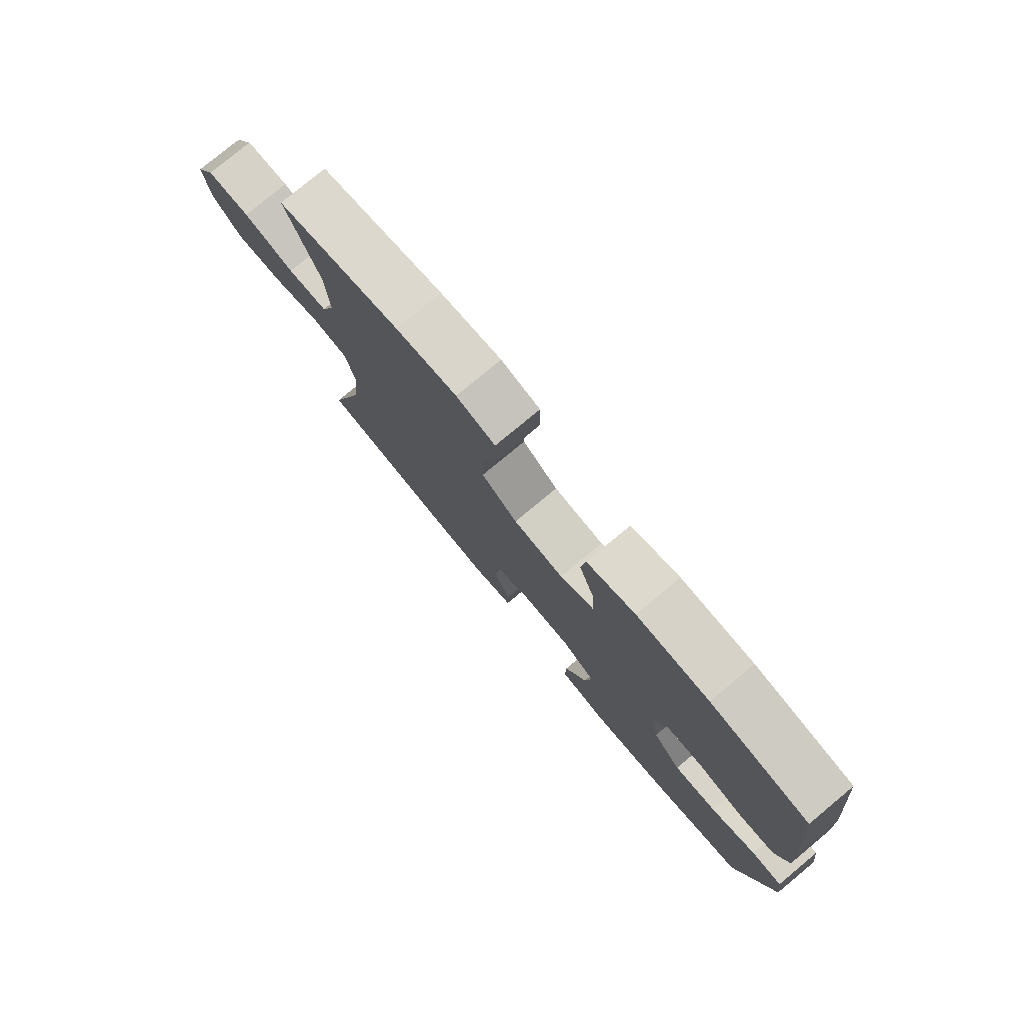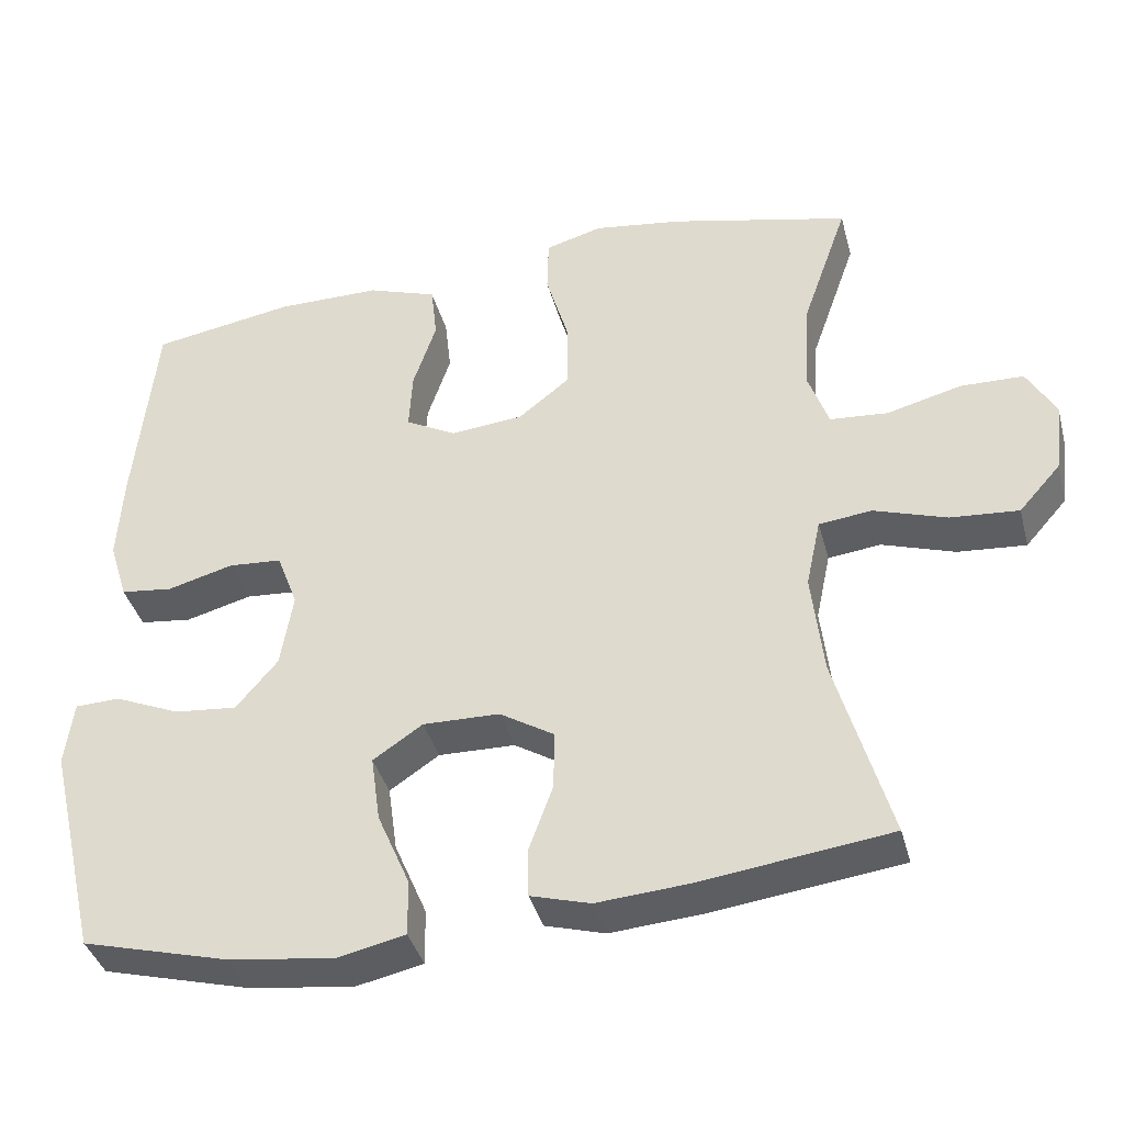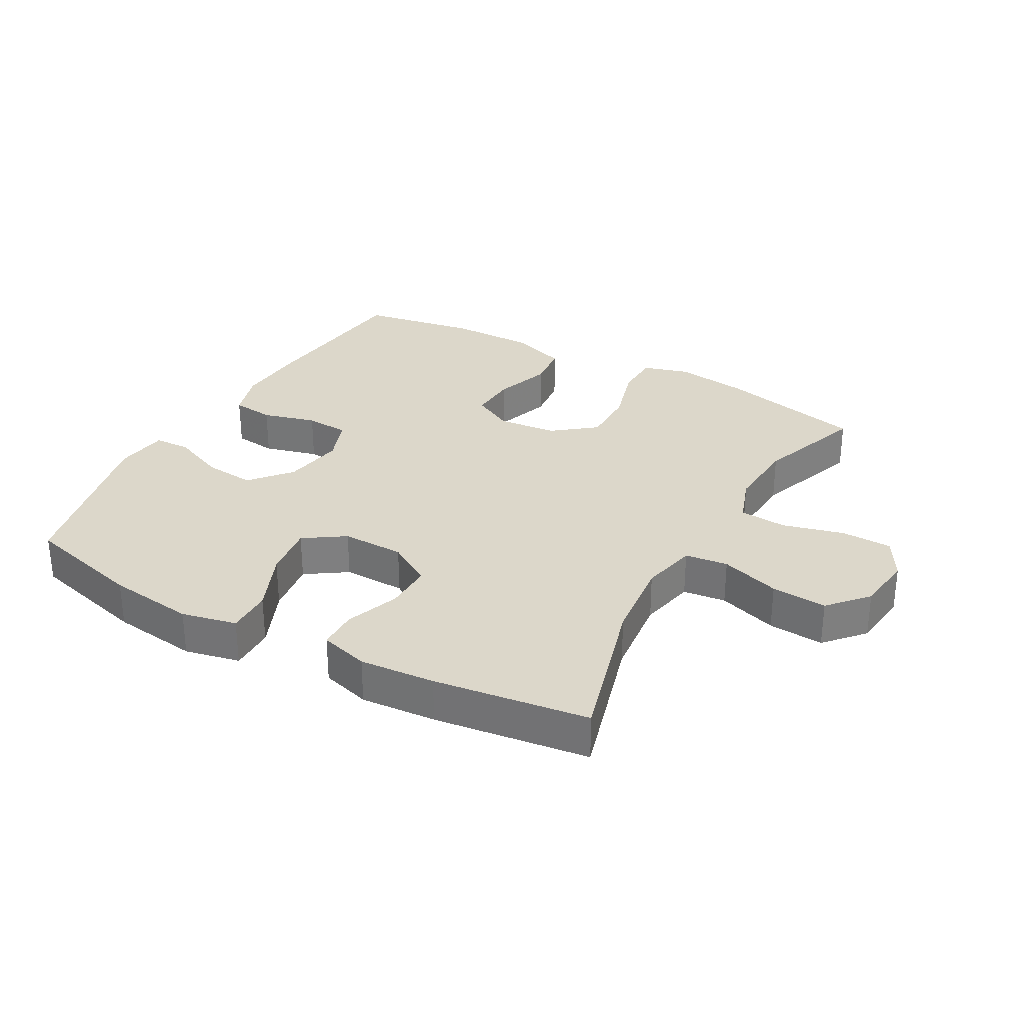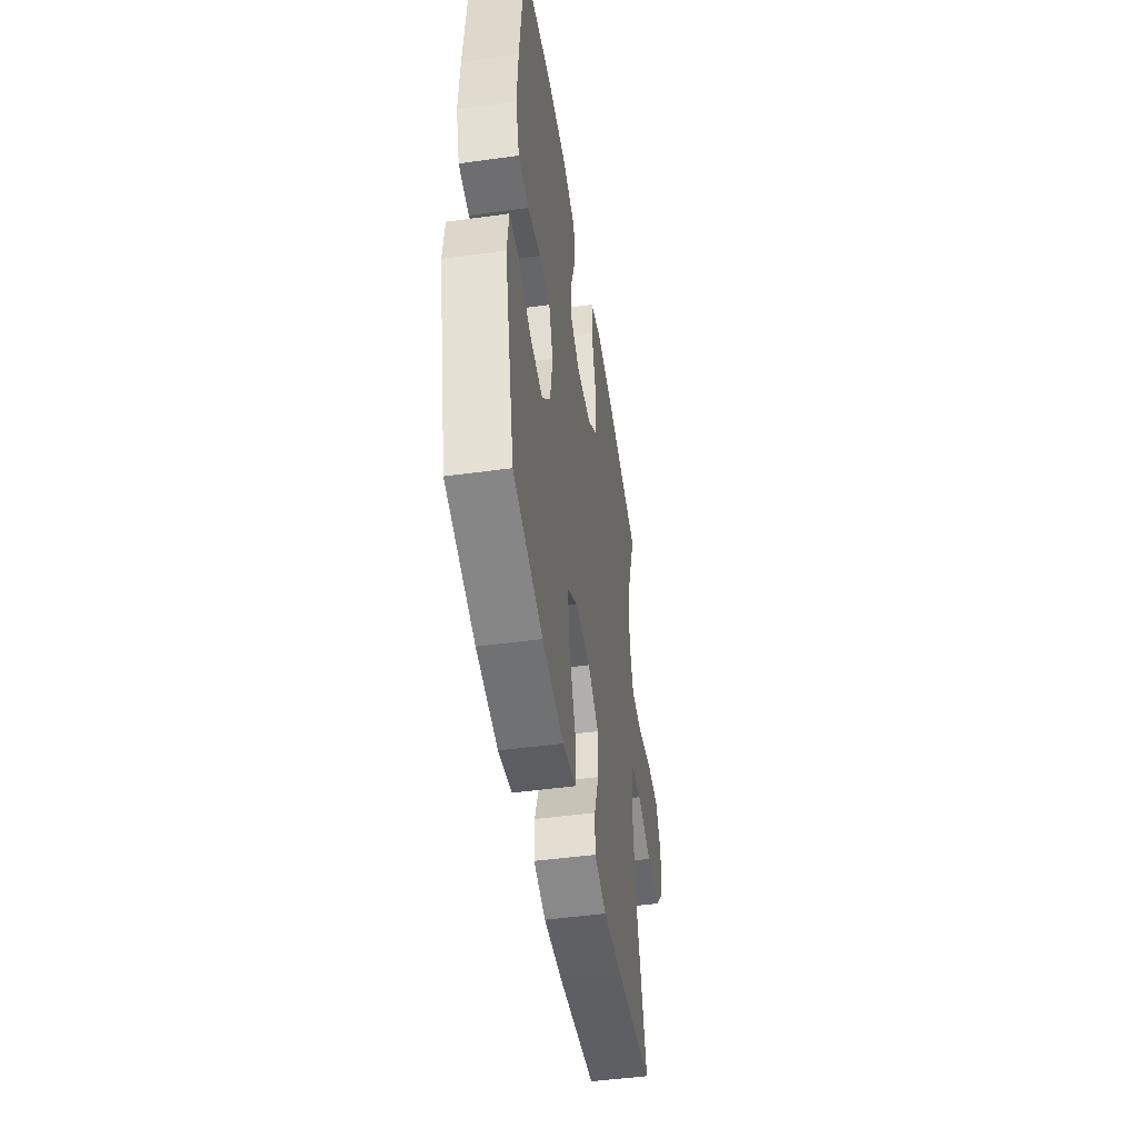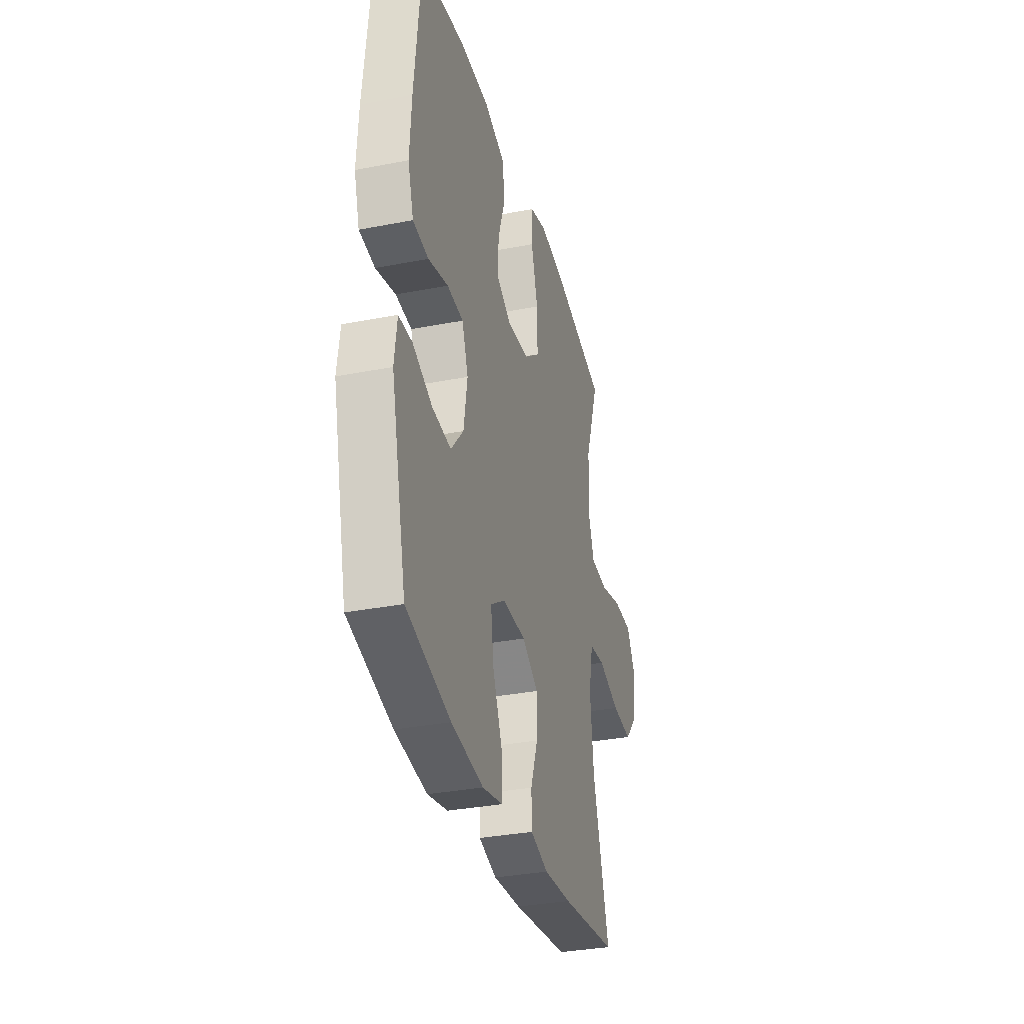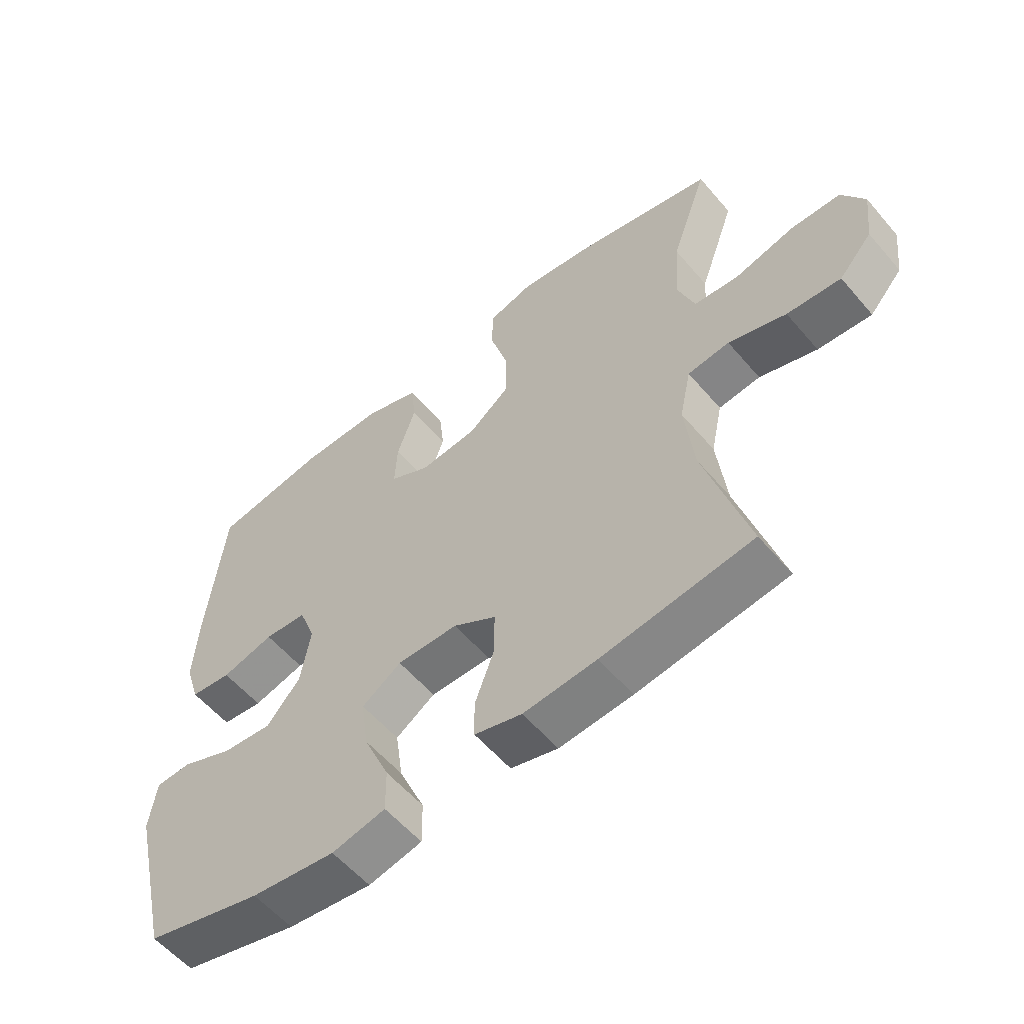
<metadata>
{"format":"obj","ext":"obj","renderer":"f3d","projection":"perspective","resolution":1024,"background":"white","views":[{"elev":78.5,"azim":50.3,"up":"+Z"},{"elev":-38.7,"azim":-165.4,"up":"+Z"},{"elev":30.6,"azim":-150.9,"up":"+Y"},{"elev":-47.8,"azim":98.8,"up":"+Z"},{"elev":-33.2,"azim":105.0,"up":"+Z"},{"elev":-57.2,"azim":-140.1,"up":"+Z"}]}
</metadata>
<code>
v -0.5 0.07 0.5
v -0.268 0.07 0.555
v -0.154 0.07 0.571
v -0.081 0.07 0.55
v -0.079 0.07 0.478
v -0.108 0.07 0.379
v -0.109 0.07 0.289
v -0.042 0.07 0.236
v 0.052 0.07 0.227
v 0.117 0.07 0.262
v 0.113 0.07 0.338
v 0.083 0.07 0.428
v 0.091 0.07 0.5
v 0.181 0.07 0.531
v 0.316 0.07 0.531
v 0.5 0.07 0.5
v 0.527 0.07 0.237
v 0.534 0.07 0.121
v 0.51 0.07 0.044
v 0.443 0.07 0.036
v 0.358 0.07 0.059
v 0.289 0.07 0.054
v 0.262 0.07 -0.018
v 0.278 0.07 -0.115
v 0.332 0.07 -0.179
v 0.413 0.07 -0.171
v 0.497 0.07 -0.135
v 0.555 0.07 -0.137
v 0.566 0.07 -0.221
v 0.5 0.07 -0.5
v 0.311 0.07 -0.55
v 0.174 0.07 -0.568
v 0.087 0.07 -0.549
v 0.088 0.07 -0.477
v 0.13 0.07 -0.379
v 0.142 0.07 -0.293
v 0.078 0.07 -0.25
v -0.021 0.07 -0.252
v -0.091 0.07 -0.295
v -0.09 0.07 -0.371
v -0.059 0.07 -0.456
v -0.06 0.07 -0.519
v -0.137 0.07 -0.541
v -0.256 0.07 -0.532
v -0.5 0.07 -0.5
v -0.43 0.07 -0.256
v -0.415 0.07 -0.123
v -0.434 0.07 -0.034
v -0.502 0.07 -0.026
v -0.596 0.07 -0.057
v -0.684 0.07 -0.064
v -0.738 0.07 -0.003
v -0.749 0.07 0.089
v -0.712 0.07 0.154
v -0.631 0.07 0.156
v -0.535 0.07 0.131
v -0.46 0.07 0.137
v -0.433 0.07 0.213
v -0.44 0.07 0.329
v -0.5 0 0.5
v -0.268 0 0.555
v -0.154 0 0.571
v -0.081 0 0.55
v -0.079 0 0.478
v -0.108 0 0.379
v -0.109 0 0.289
v -0.042 0 0.236
v 0.052 0 0.227
v 0.117 0 0.262
v 0.113 0 0.338
v 0.083 0 0.428
v 0.091 0 0.5
v 0.181 0 0.531
v 0.316 0 0.531
v 0.5 0 0.5
v 0.527 0 0.237
v 0.534 0 0.121
v 0.51 0 0.044
v 0.443 0 0.036
v 0.358 0 0.059
v 0.289 0 0.054
v 0.262 0 -0.018
v 0.278 0 -0.115
v 0.332 0 -0.179
v 0.413 0 -0.171
v 0.497 0 -0.135
v 0.555 0 -0.137
v 0.566 0 -0.221
v 0.5 0 -0.5
v 0.311 0 -0.55
v 0.174 0 -0.568
v 0.087 0 -0.549
v 0.088 0 -0.477
v 0.13 0 -0.379
v 0.142 0 -0.293
v 0.078 0 -0.25
v -0.021 0 -0.252
v -0.091 0 -0.295
v -0.09 0 -0.371
v -0.059 0 -0.456
v -0.06 0 -0.519
v -0.137 0 -0.541
v -0.256 0 -0.532
v -0.5 0 -0.5
v -0.43 0 -0.256
v -0.415 0 -0.123
v -0.434 0 -0.034
v -0.502 0 -0.026
v -0.596 0 -0.057
v -0.684 0 -0.064
v -0.738 0 -0.003
v -0.749 0 0.089
v -0.712 0 0.154
v -0.631 0 0.156
v -0.535 0 0.131
v -0.46 0 0.137
v -0.433 0 0.213
v -0.44 0 0.329
f 54 55 56
f 53 54 56
f 52 53 56
f 51 52 56
f 50 51 56
f 49 50 56
f 48 49 56 57
f 47 48 57 58
f 44 45 46
f 43 44 46
f 42 43 46
f 41 42 46
f 40 41 46
f 39 40 46 47
f 38 39 47 58
f 33 34 35
f 32 33 35
f 31 32 35
f 30 31 35
f 29 30 35
f 28 29 35
f 27 28 35
f 26 27 35
f 25 26 35 36
f 24 25 36 37
f 19 20 21
f 18 19 21
f 17 18 21
f 16 17 21
f 15 16 21
f 14 15 21
f 13 14 21
f 12 13 21
f 11 12 21
f 10 11 21 22
f 9 10 22 23
f 4 5 6
f 3 4 6
f 2 3 6
f 1 2 6
f 59 1 6
f 59 6 7
f 58 59 7 8
f 37 38 58
f 24 37 58
f 23 24 58
f 9 23 58
f 8 9 58
f 115 114 113
f 115 113 112
f 115 112 111
f 115 111 110
f 115 110 109
f 115 109 108
f 116 115 108 107
f 117 116 107 106
f 105 104 103
f 105 103 102
f 105 102 101
f 105 101 100
f 105 100 99
f 106 105 99 98
f 117 106 98 97
f 94 93 92
f 94 92 91
f 94 91 90
f 94 90 89
f 94 89 88
f 94 88 87
f 94 87 86
f 94 86 85
f 95 94 85 84
f 96 95 84 83
f 80 79 78
f 80 78 77
f 80 77 76
f 80 76 75
f 80 75 74
f 80 74 73
f 80 73 72
f 80 72 71
f 80 71 70
f 81 80 70 69
f 82 81 69 68
f 65 64 63
f 65 63 62
f 65 62 61
f 65 61 60
f 65 60 118
f 66 65 118
f 67 66 118 117
f 117 97 96
f 117 96 83
f 117 83 82
f 117 82 68
f 117 68 67
f 1 60 61 2
f 2 61 62 3
f 3 62 63 4
f 4 63 64 5
f 5 64 65 6
f 6 65 66 7
f 7 66 67 8
f 8 67 68 9
f 9 68 69 10
f 10 69 70 11
f 11 70 71 12
f 12 71 72 13
f 13 72 73 14
f 14 73 74 15
f 15 74 75 16
f 16 75 76 17
f 17 76 77 18
f 18 77 78 19
f 19 78 79 20
f 20 79 80 21
f 21 80 81 22
f 22 81 82 23
f 23 82 83 24
f 24 83 84 25
f 25 84 85 26
f 26 85 86 27
f 27 86 87 28
f 28 87 88 29
f 29 88 89 30
f 30 89 90 31
f 31 90 91 32
f 32 91 92 33
f 33 92 93 34
f 34 93 94 35
f 35 94 95 36
f 36 95 96 37
f 37 96 97 38
f 38 97 98 39
f 39 98 99 40
f 40 99 100 41
f 41 100 101 42
f 42 101 102 43
f 43 102 103 44
f 44 103 104 45
f 45 104 105 46
f 46 105 106 47
f 47 106 107 48
f 48 107 108 49
f 49 108 109 50
f 50 109 110 51
f 51 110 111 52
f 52 111 112 53
f 53 112 113 54
f 54 113 114 55
f 55 114 115 56
f 56 115 116 57
f 57 116 117 58
f 58 117 118 59
f 59 118 60 1

</code>
